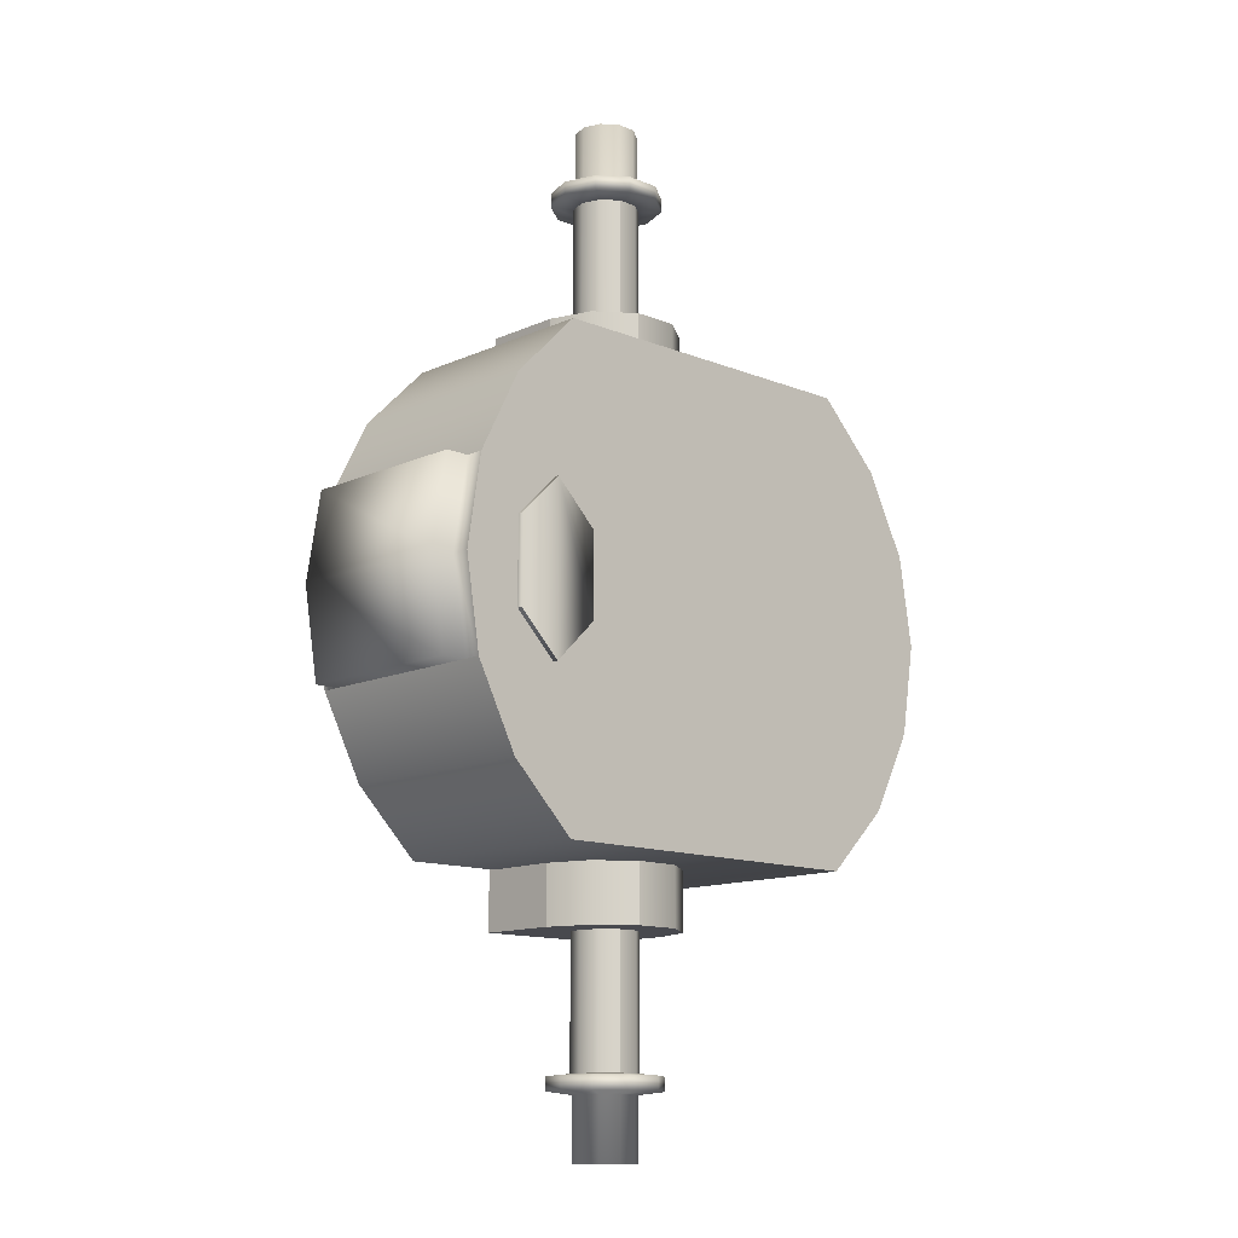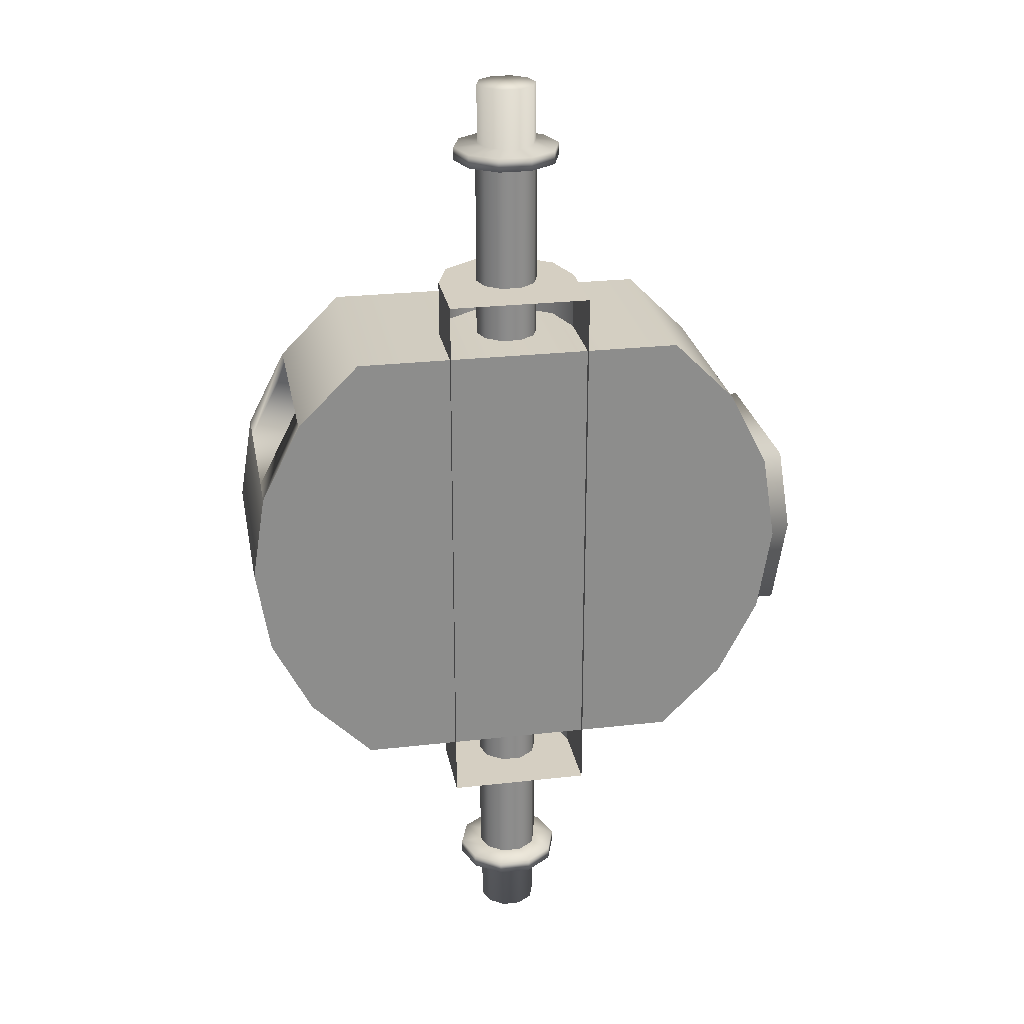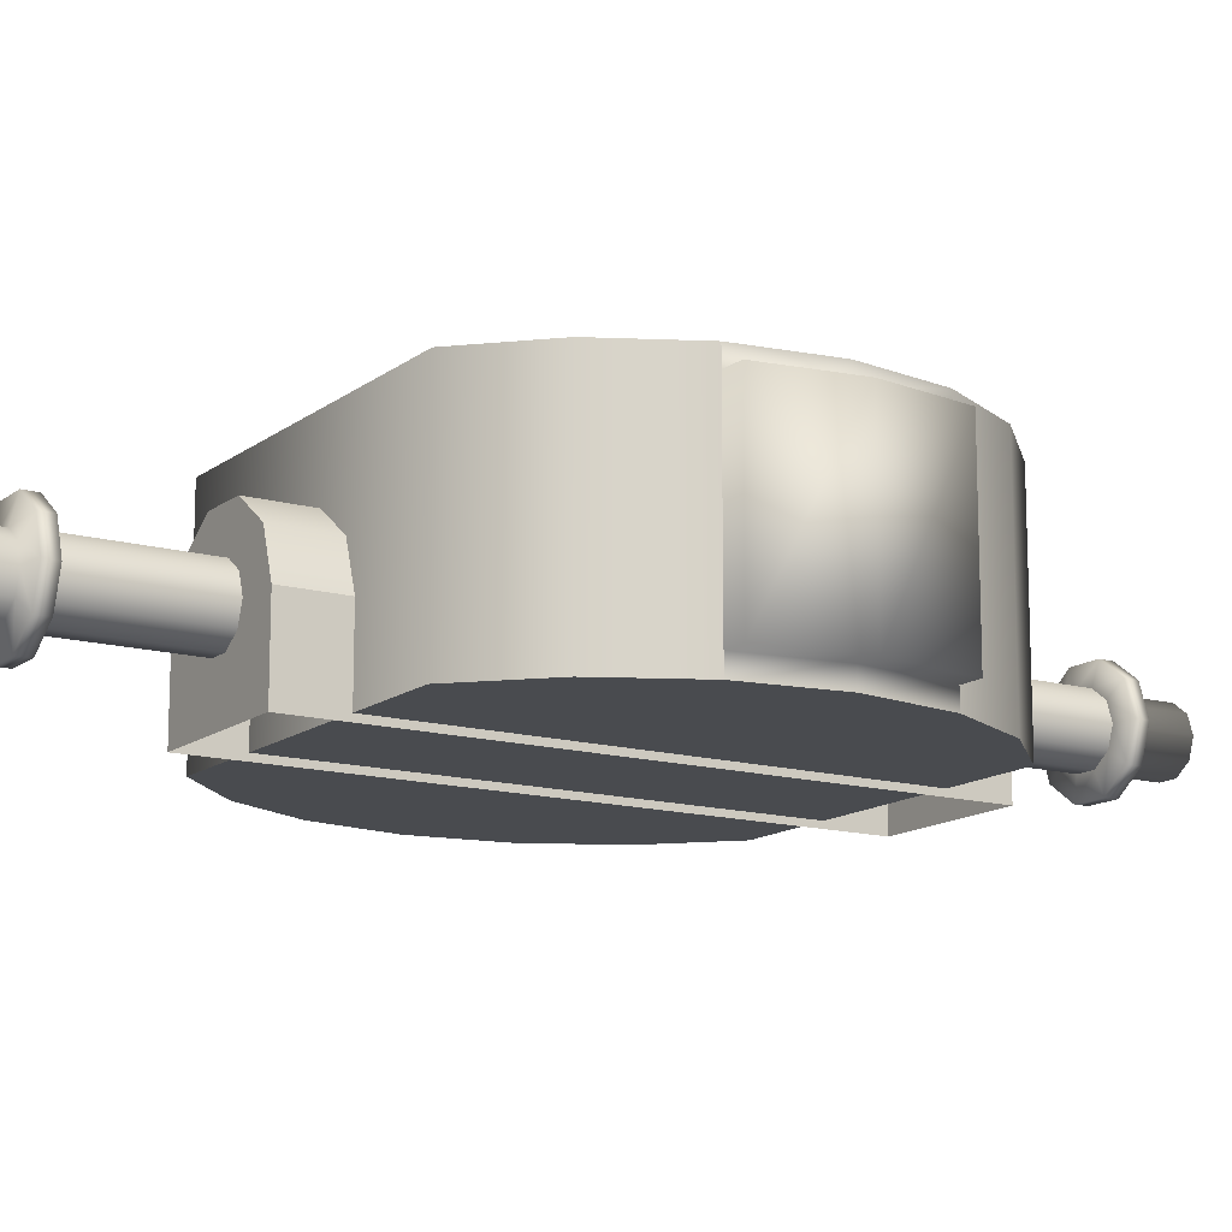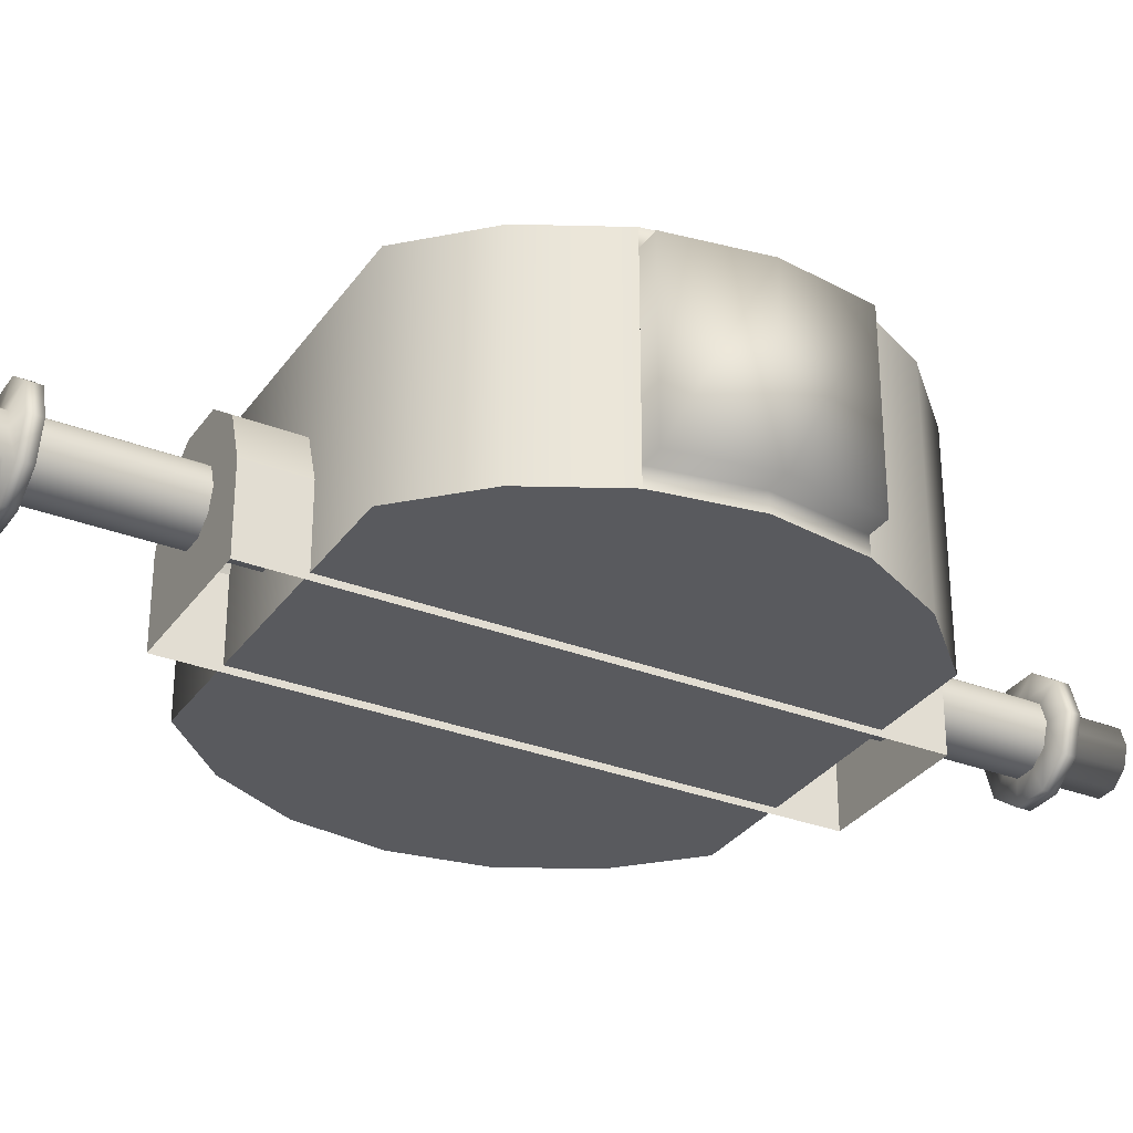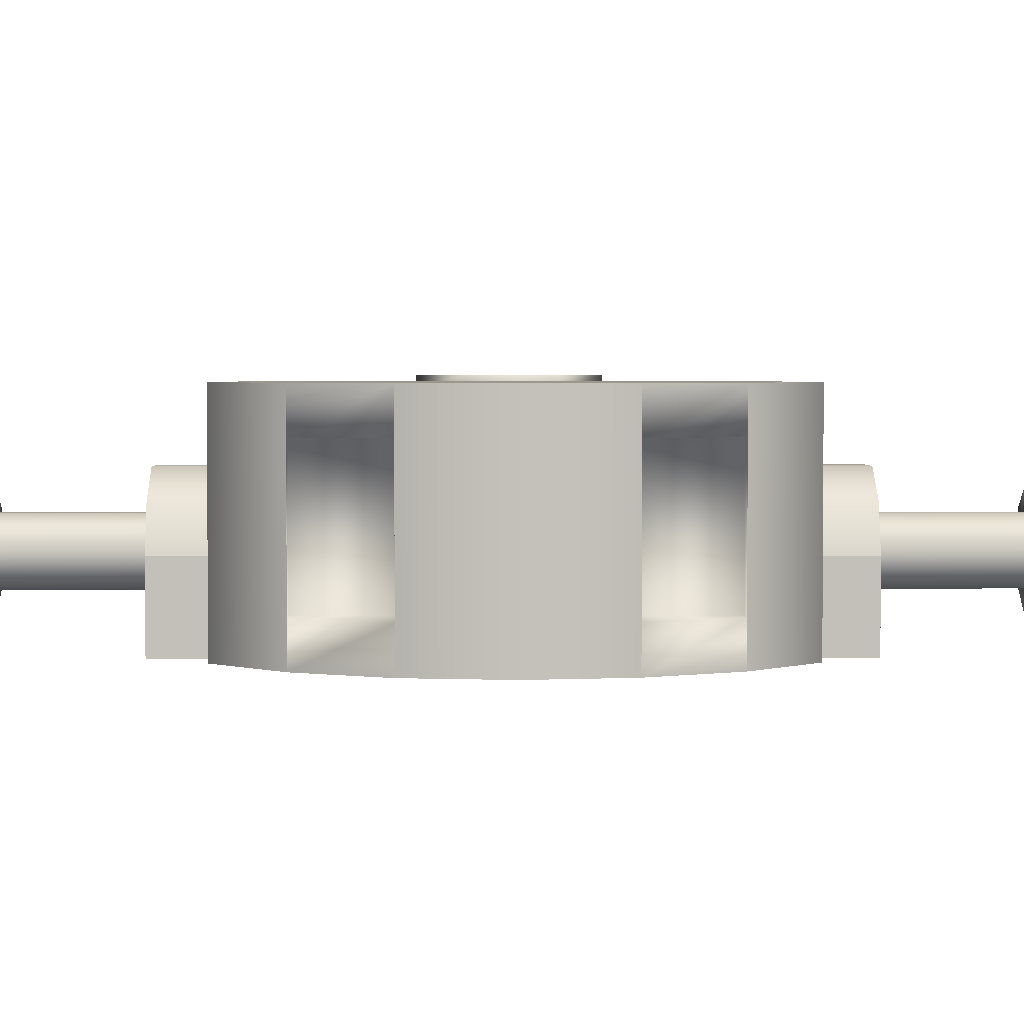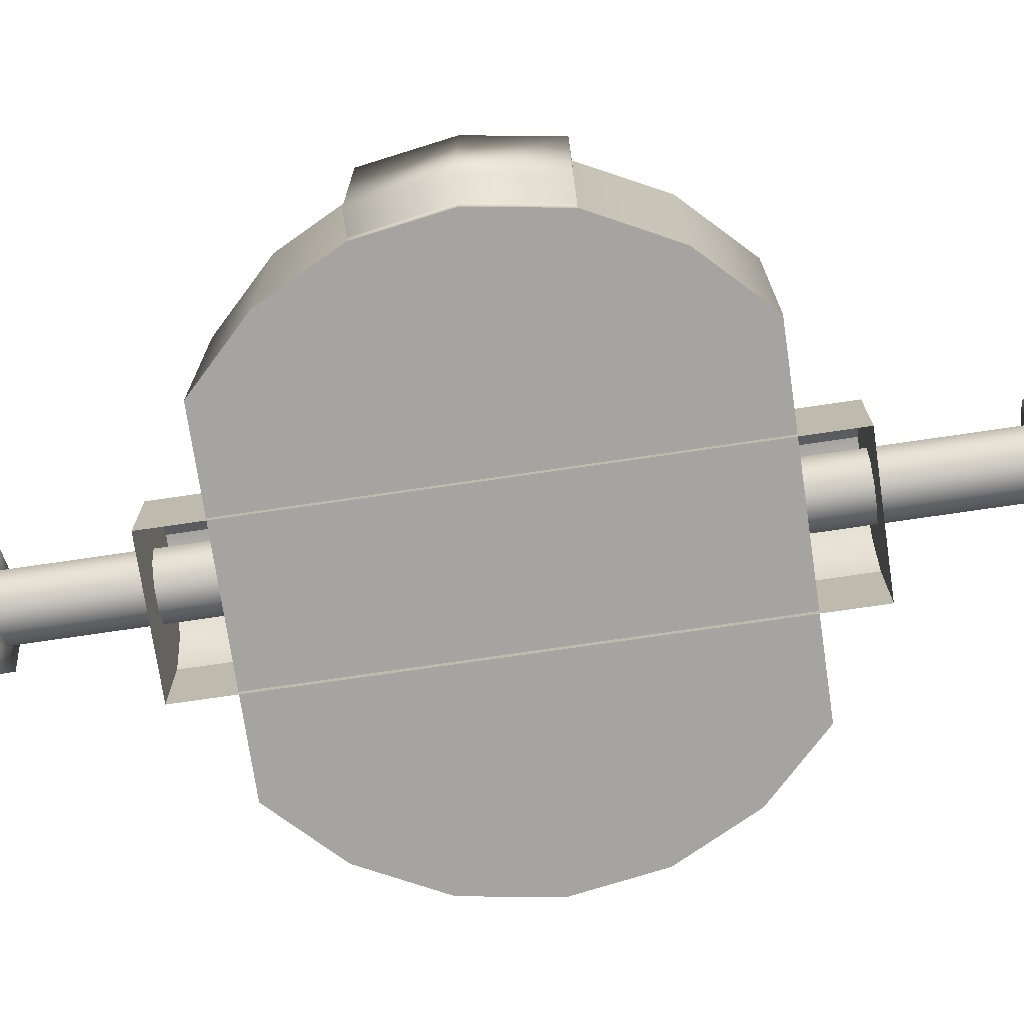
<metadata>
{"format":"obj","ext":"obj","renderer":"f3d","projection":"perspective","resolution":1024,"background":"white","views":[{"elev":-12.6,"azim":-43.5,"up":"+Y"},{"elev":25.9,"azim":169.7,"up":"+Y"},{"elev":-13.9,"azim":-122.2,"up":"+Z"},{"elev":-31.2,"azim":-119.0,"up":"+Z"},{"elev":2.8,"azim":89.1,"up":"+Z"},{"elev":-73.2,"azim":-81.6,"up":"+Z"}]}
</metadata>
<code>
o object_1
v 0.03568 5 0.2027
v 0.03568 5 1.658
v 0.152 4.266 0.2027
v 0.152 4.266 1.658
v 0.152 5.734 0.2027
v 0.152 5.734 1.658
v 0.2274 5 0.05325
v 0.2274 5 0.2027
v 0.2274 5 1.658
v 0.2274 5 1.808
v 0.3437 4.266 0.05325
v 0.3437 4.266 0.2027
v 0.3437 4.266 1.658
v 0.3437 4.266 1.808
v 0.3437 5.734 0.05325
v 0.3437 5.734 0.2027
v 0.3437 5.734 1.658
v 0.3437 5.734 1.808
v 0.6811 3.604 0.05325
v 0.6811 3.604 1.808
v 0.6811 6.396 0.05325
v 0.6811 6.396 1.808
v 0.6929 4.659 1.757
v 0.6929 4.659 1.851
v 0.6929 5.341 1.757
v 0.6929 5.341 1.851
v 1.034 4.322 1.757
v 1.034 4.322 1.851
v 1.034 5.678 1.757
v 1.034 5.678 1.851
v 1.207 3.078 0.05325
v 1.207 3.078 1.808
v 1.207 6.922 0.05325
v 1.207 6.922 1.808
v 1.375 4.659 1.757
v 1.375 4.659 1.851
v 1.375 5.341 1.757
v 1.375 5.341 1.851
v 2 2.596 0.002452
v 2 2.596 0.6725
v 2 7.404 0.002452
v 2 7.404 0.6725
v 2.115 2.596 1.027
v 2.115 7.404 1.027
v 2.147 1.393 0.6723
v 2.147 1.507 0.6723
v 2.147 8.493 0.6723
v 2.147 8.607 0.6723
v 2.234 1.393 0.4039
v 2.234 1.393 0.9406
v 2.234 1.507 0.4039
v 2.234 1.507 0.9406
v 2.234 8.493 0.4039
v 2.234 8.493 0.9406
v 2.234 8.607 0.4039
v 2.234 8.607 0.9406
v 2.334 1.525 0.6723
v 2.334 8.475 0.6723
v 2.349 0.8621 0.6723
v 2.349 1.367 0.6723
v 2.349 8.633 0.6723
v 2.349 9.138 0.6723
v 2.386 1.525 0.5144
v 2.386 1.525 0.8301
v 2.386 8.475 0.5144
v 2.386 8.475 0.8301
v 2.397 0.8621 0.5229
v 2.397 0.8621 0.8216
v 2.397 1.367 0.5229
v 2.397 1.367 0.8216
v 2.397 8.633 0.5229
v 2.397 8.633 0.8216
v 2.397 9.138 0.5229
v 2.397 9.138 0.8216
v 2.417 2.596 1.246
v 2.417 7.404 1.246
v 2.462 1.393 0.2381
v 2.462 1.393 1.106
v 2.462 1.507 0.2381
v 2.462 1.507 1.106
v 2.462 8.493 0.2381
v 2.462 8.493 1.106
v 2.462 8.607 0.2381
v 2.462 8.607 1.106
v 2.52 1.525 0.4169
v 2.52 1.525 0.9276
v 2.52 8.475 0.4169
v 2.52 8.475 0.9276
v 2.524 0.8621 0.4306
v 2.524 0.8621 0.9139
v 2.524 1.367 0.4306
v 2.524 1.367 0.9139
v 2.524 8.633 0.4306
v 2.524 8.633 0.9139
v 2.524 9.138 0.4306
v 2.524 9.138 0.9139
v 2.603 0.8621 0.6723
v 2.603 2.596 0.002452
v 2.603 2.596 0.6725
v 2.603 5 0.05325
v 2.603 5 1.808
v 2.603 7.404 0.002452
v 2.603 7.404 0.6725
v 2.603 9.138 0.6723
v 2.681 0.8621 0.4306
v 2.681 0.8621 0.9139
v 2.681 1.367 0.4306
v 2.681 1.367 0.9139
v 2.681 8.633 0.4306
v 2.681 8.633 0.9139
v 2.681 9.138 0.4306
v 2.681 9.138 0.9139
v 2.686 1.525 0.4169
v 2.686 1.525 0.9276
v 2.686 8.475 0.4169
v 2.686 8.475 0.9276
v 2.744 1.393 0.2381
v 2.744 1.393 1.106
v 2.744 1.507 0.2381
v 2.744 1.507 1.106
v 2.744 8.493 0.2381
v 2.744 8.493 1.106
v 2.744 8.607 0.2381
v 2.744 8.607 1.106
v 2.789 2.596 1.246
v 2.789 7.404 1.246
v 2.809 0.8621 0.5229
v 2.809 0.8621 0.8216
v 2.809 1.367 0.5229
v 2.809 1.367 0.8216
v 2.809 8.633 0.5229
v 2.809 8.633 0.8216
v 2.809 9.138 0.5229
v 2.809 9.138 0.8216
v 2.82 1.525 0.5144
v 2.82 1.525 0.8301
v 2.82 8.475 0.5144
v 2.82 8.475 0.8301
v 2.857 0.8621 0.6723
v 2.857 1.367 0.6723
v 2.857 8.633 0.6723
v 2.857 9.138 0.6723
v 2.872 1.525 0.6723
v 2.872 8.475 0.6723
v 2.972 1.393 0.4039
v 2.972 1.393 0.9406
v 2.972 1.507 0.4039
v 2.972 1.507 0.9406
v 2.972 8.493 0.4039
v 2.972 8.493 0.9406
v 2.972 8.607 0.4039
v 2.972 8.607 0.9406
v 3.059 1.393 0.6723
v 3.059 1.507 0.6723
v 3.059 8.493 0.6723
v 3.059 8.607 0.6723
v 3.091 2.596 1.027
v 3.091 7.404 1.027
v 3.206 2.596 0.002452
v 3.206 2.596 0.6725
v 3.206 7.404 0.002452
v 3.206 7.404 0.6725
v 3.999 3.078 0.05325
v 3.999 3.078 1.808
v 3.999 6.922 0.05325
v 3.999 6.922 1.808
v 4.366 3.604 0.3833
v 4.366 3.604 1.478
v 4.366 4.266 0.3833
v 4.366 4.266 1.478
v 4.366 5.734 0.3833
v 4.366 5.734 1.478
v 4.366 6.396 0.3833
v 4.366 6.396 1.478
v 4.525 3.604 0.05325
v 4.525 3.604 0.3833
v 4.525 3.604 1.478
v 4.525 3.604 1.808
v 4.525 6.396 0.05325
v 4.525 6.396 0.3833
v 4.525 6.396 1.478
v 4.525 6.396 1.808
v 4.862 4.266 0.05325
v 4.862 4.266 0.3833
v 4.862 4.266 1.478
v 4.862 4.266 1.808
v 4.862 5.734 0.05325
v 4.862 5.734 0.3833
v 4.862 5.734 1.478
v 4.862 5.734 1.808
v 4.979 5 0.05325
v 4.979 5 1.808
f 33 21 22 34
f 21 15 18 22
f 5 1 2 6
f 1 3 4 2
f 11 19 20 14
f 19 31 32 20
f 32 31 163 164
f 163 175 178 164
f 167 169 170 168
f 183 191 192 186
f 191 187 190 192
f 171 173 174 172
f 179 165 166 182
f 166 165 33 34
f 21 33 100
f 15 21 100
f 7 15 100
f 11 7 100
f 19 11 100
f 31 19 100
f 31 100 163
f 175 163 100
f 183 175 100
f 191 183 100
f 187 191 100
f 179 187 100
f 165 179 100
f 165 100 33
f 34 22 101
f 22 18 101
f 18 10 101
f 10 14 101
f 14 20 101
f 20 32 101
f 101 32 164
f 164 178 101
f 178 186 101
f 186 192 101
f 192 190 101
f 190 182 101
f 182 166 101
f 101 166 34
f 175 183 184 176
f 183 186 185 184
f 186 178 177 185
f 178 175 176 177
f 187 179 180 188
f 179 182 181 180
f 182 190 189 181
f 190 187 188 189
f 176 184 169 167
f 184 185 170 169
f 185 177 168 170
f 177 176 167 168
f 188 180 173 171
f 180 181 174 173
f 181 189 172 174
f 189 188 171 172
f 15 7 8 16
f 10 18 17 9
f 18 15 16 17
f 7 11 12 8
f 11 14 13 12
f 14 10 9 13
f 16 8 1 5
f 9 17 6 2
f 17 16 5 6
f 8 12 3 1
f 12 13 4 3
f 13 9 2 4
f 76 44 43 75
f 44 42 40 43
f 162 158 157 160
f 158 126 125 157
f 126 76 75 125
f 44 76 103
f 42 44 103
f 158 162 103
f 126 158 103
f 76 126 103
f 75 43 99
f 43 40 99
f 160 157 99
f 157 125 99
f 125 75 99
f 40 42 41 39
f 162 160 159 161
f 42 103 102 41
f 103 162 161 102
f 99 40 39 98
f 160 99 98 159
f 88 66 64 86
f 66 58 57 64
f 58 65 63 57
f 65 87 85 63
f 87 115 113 85
f 115 137 135 113
f 137 144 143 135
f 144 138 136 143
f 138 116 114 136
f 116 88 86 114
f 74 96 104
f 62 74 104
f 73 62 104
f 95 73 104
f 111 95 104
f 133 111 104
f 142 133 104
f 134 142 104
f 112 134 104
f 96 112 104
f 90 68 97
f 68 59 97
f 59 67 97
f 67 89 97
f 89 105 97
f 105 127 97
f 127 139 97
f 139 128 97
f 128 106 97
f 106 90 97
f 66 88 82 54
f 58 66 54 47
f 65 58 47 53
f 87 65 53 81
f 115 87 81 121
f 137 115 121 149
f 144 137 149 155
f 138 144 155 150
f 116 138 150 122
f 88 116 122 82
f 86 64 52 80
f 64 57 46 52
f 57 63 51 46
f 63 85 79 51
f 85 113 119 79
f 113 135 147 119
f 135 143 154 147
f 143 136 148 154
f 136 114 120 148
f 114 86 80 120
f 54 82 84 56
f 47 54 56 48
f 53 47 48 55
f 81 53 55 83
f 121 81 83 123
f 149 121 123 151
f 155 149 151 156
f 150 155 156 152
f 122 150 152 124
f 82 122 124 84
f 80 52 50 78
f 52 46 45 50
f 46 51 49 45
f 51 79 77 49
f 79 119 117 77
f 119 147 145 117
f 147 154 153 145
f 154 148 146 153
f 148 120 118 146
f 120 80 78 118
f 56 84 94 72
f 48 56 72 61
f 55 48 61 71
f 83 55 71 93
f 123 83 93 109
f 151 123 109 131
f 156 151 131 141
f 152 156 141 132
f 124 152 132 110
f 84 124 110 94
f 78 50 70 92
f 50 45 60 70
f 45 49 69 60
f 49 77 91 69
f 77 117 107 91
f 117 145 129 107
f 145 153 140 129
f 153 146 130 140
f 146 118 108 130
f 118 78 92 108
f 72 94 96 74
f 61 72 74 62
f 71 61 62 73
f 93 71 73 95
f 109 93 95 111
f 131 109 111 133
f 141 131 133 142
f 132 141 142 134
f 110 132 134 112
f 94 110 112 96
f 92 70 68 90
f 70 60 59 68
f 60 69 67 59
f 69 91 89 67
f 91 107 105 89
f 107 129 127 105
f 129 140 139 127
f 140 130 128 139
f 130 108 106 128
f 108 92 90 106
f 35 37 38 36
f 36 38 30 28
f 24 26 25 23
f 27 29 37 35
f 37 29 30 38
f 27 35 36 28
f 23 27 28 24
f 23 25 29 27
f 30 29 25 26
f 28 30 26 24

</code>
